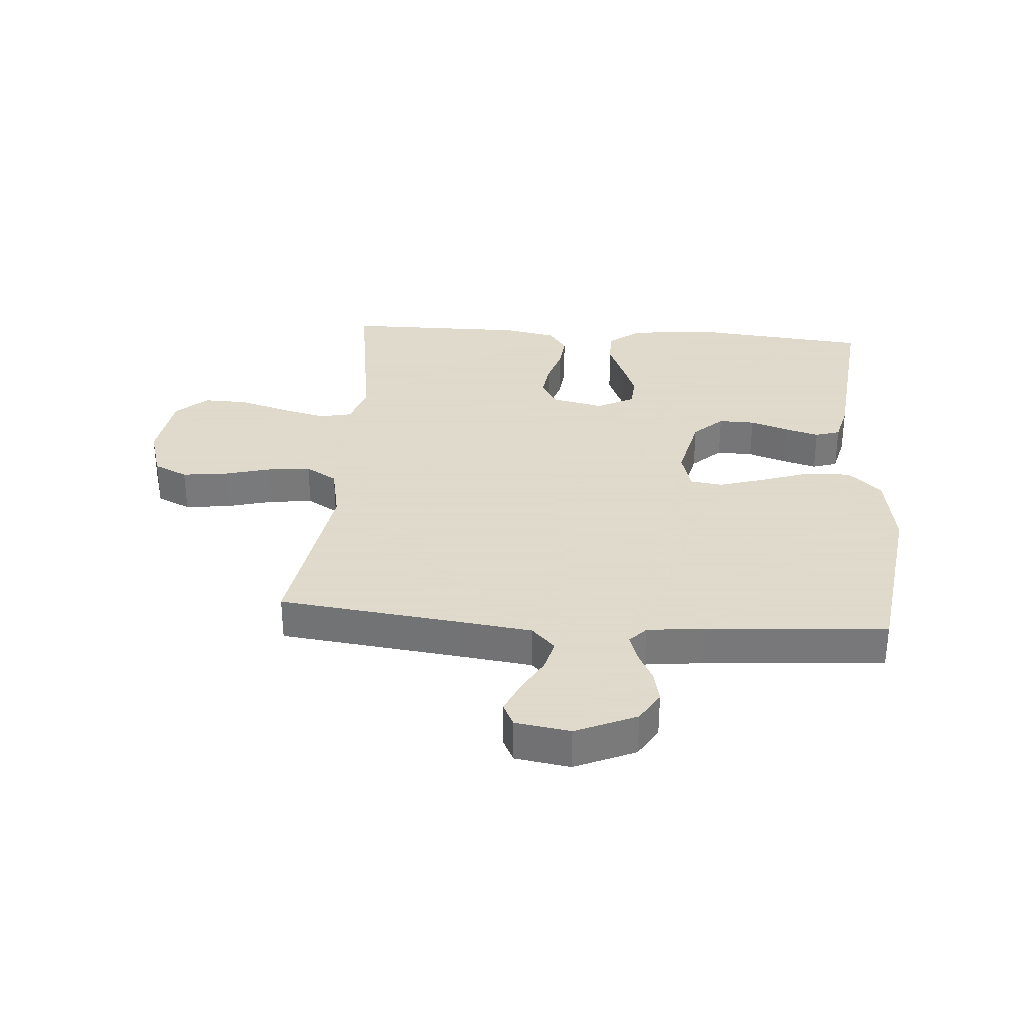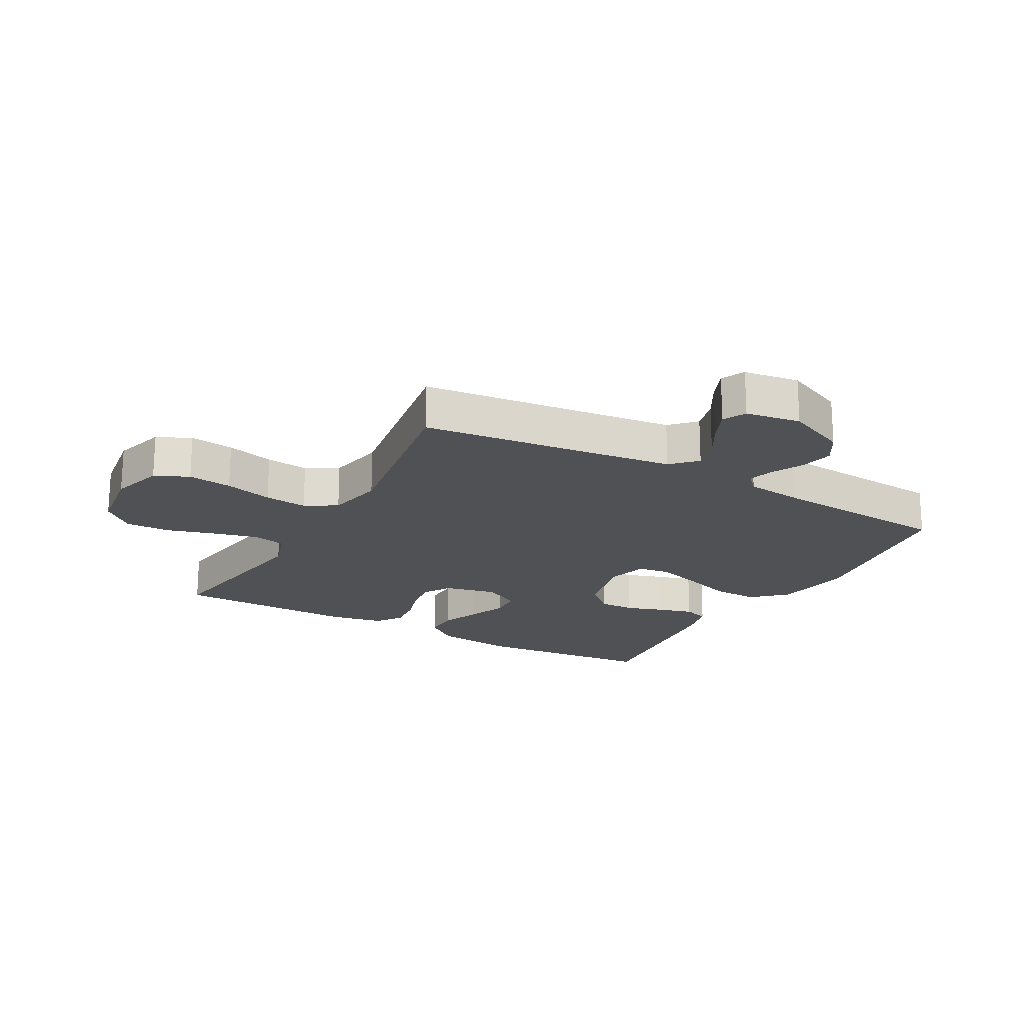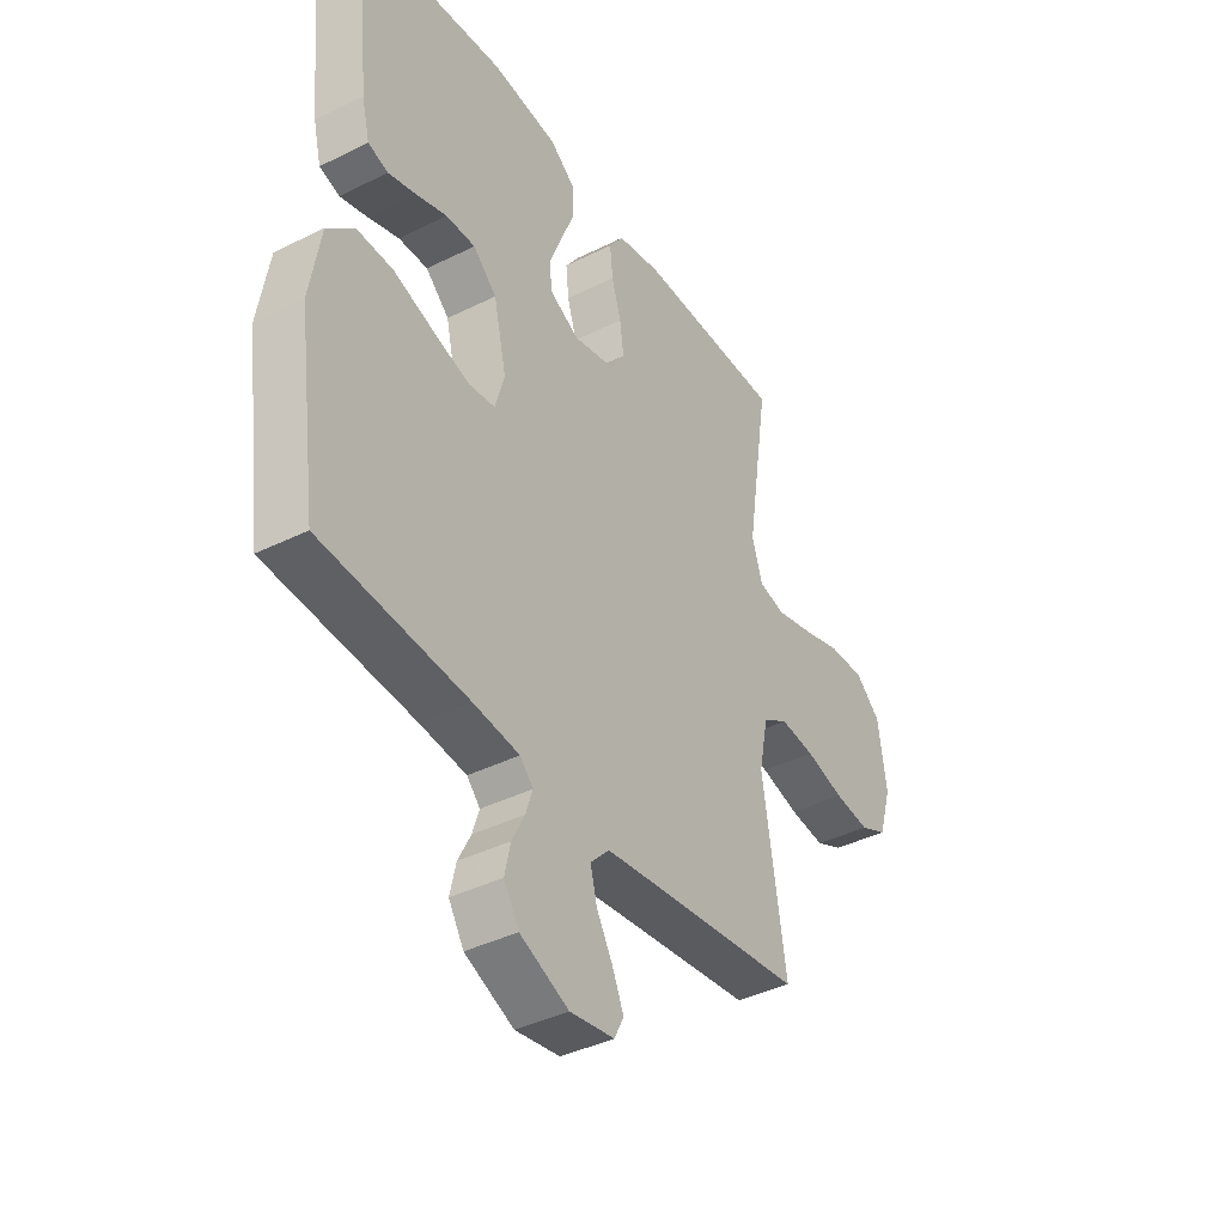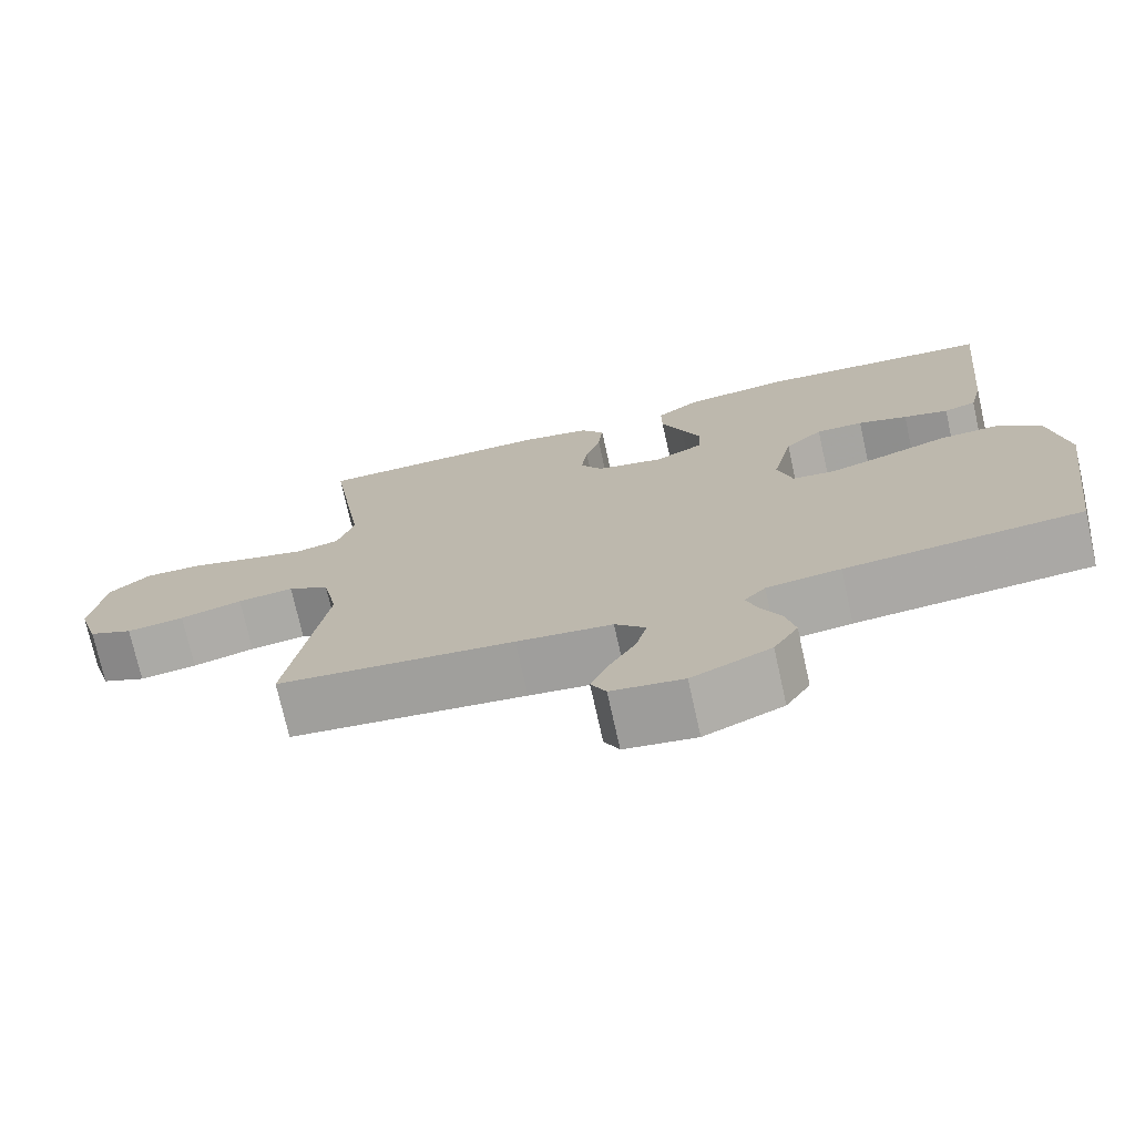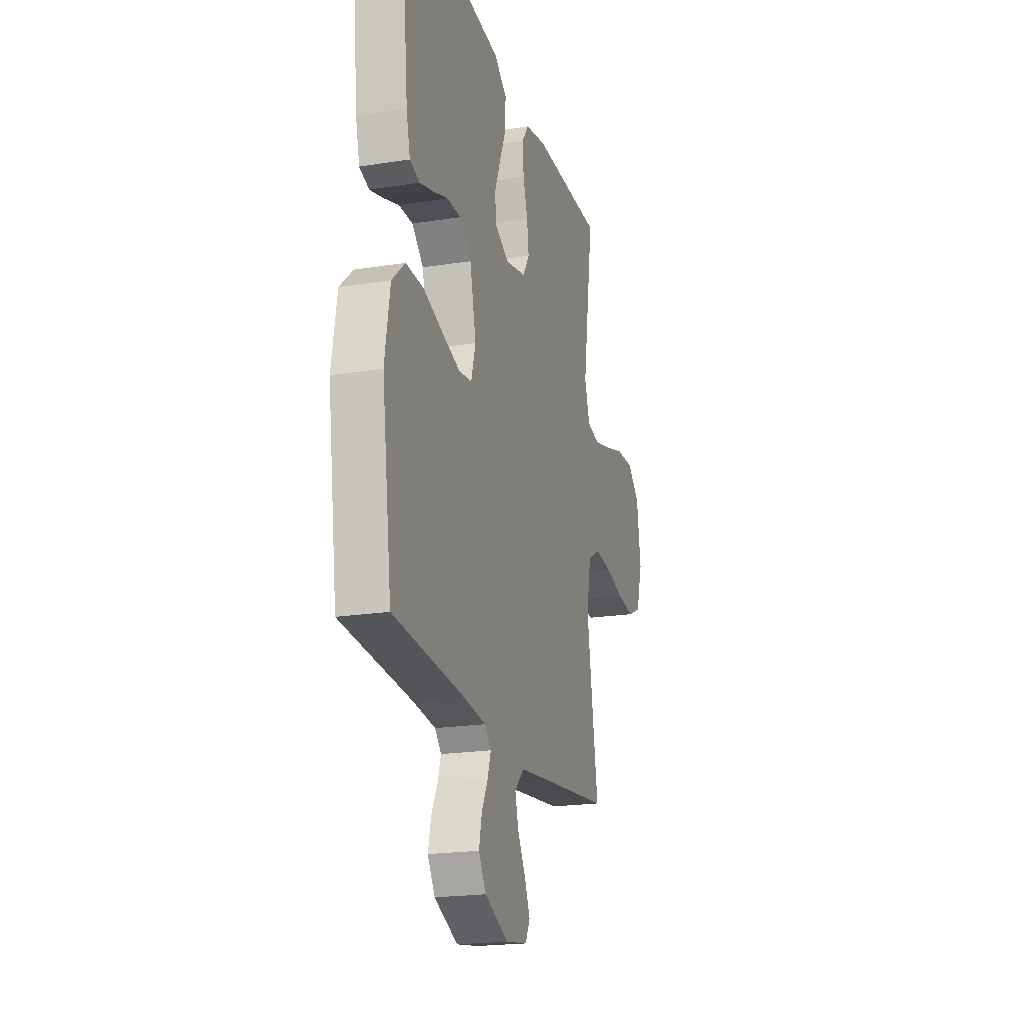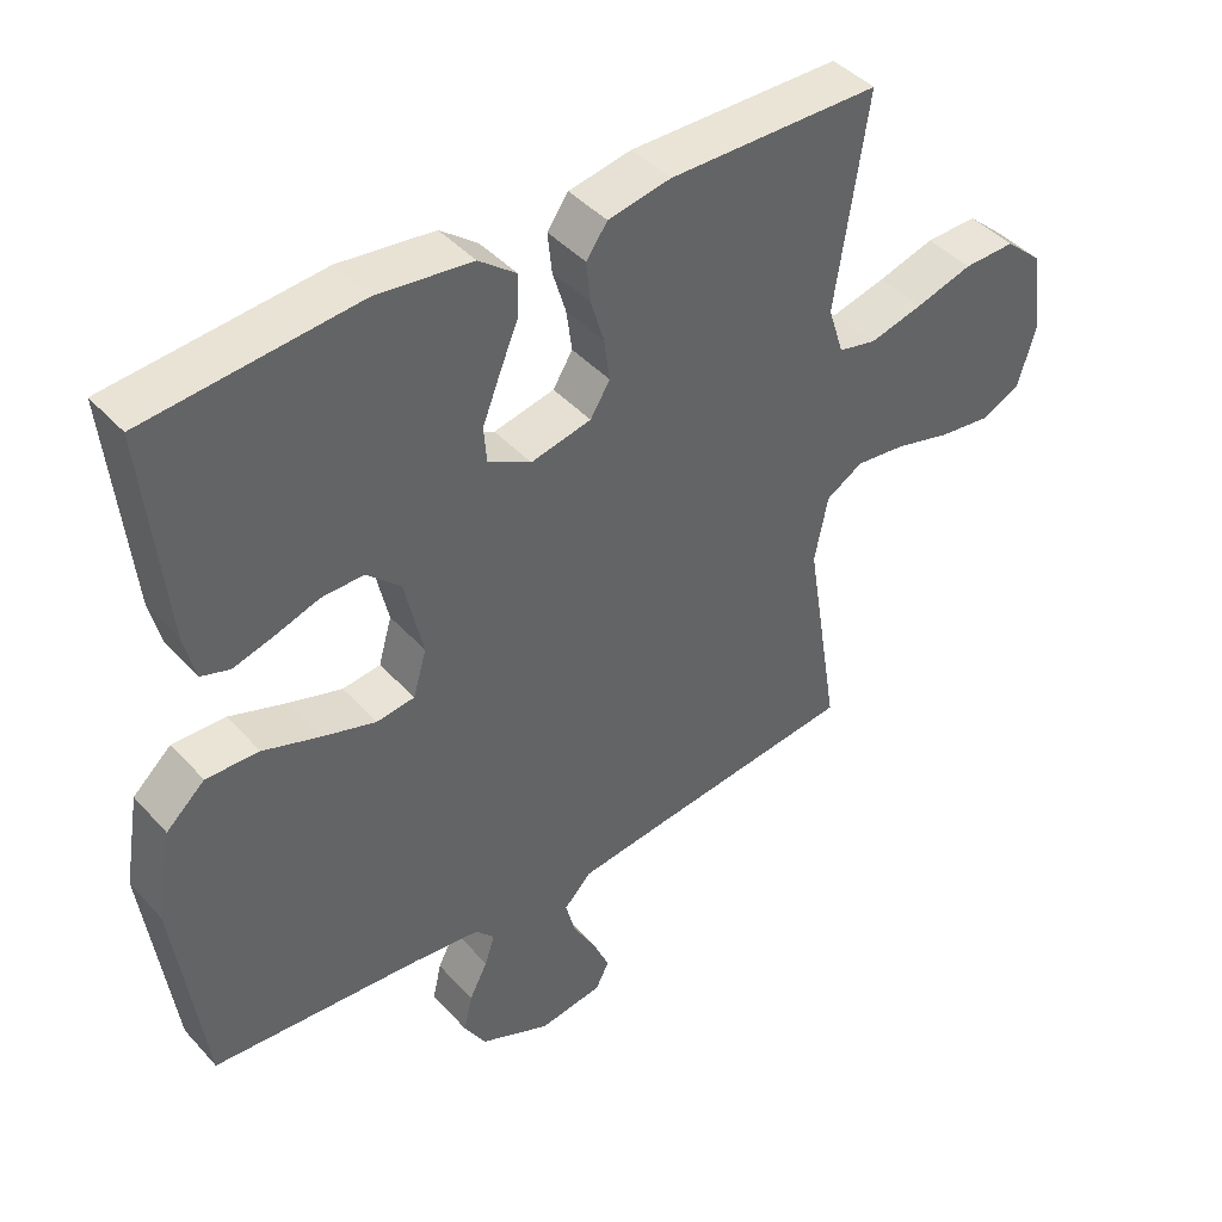
<metadata>
{"format":"obj","ext":"obj","renderer":"f3d","projection":"perspective","resolution":1024,"background":"white","views":[{"elev":32.4,"azim":-175.6,"up":"+Y"},{"elev":-19.9,"azim":150.9,"up":"+Y"},{"elev":-39.7,"azim":-58.3,"up":"+Z"},{"elev":-73.9,"azim":-167.4,"up":"+Z"},{"elev":-20.4,"azim":-73.8,"up":"+Z"},{"elev":42.9,"azim":-38.4,"up":"+Z"}]}
</metadata>
<code>
v 0.5 0.07 -0.5
v 0.2 0.07 -0.535
v 0.079 0.07 -0.55
v 0.04 0.07 -0.59
v 0.054 0.07 -0.643
v 0.087 0.07 -0.701
v 0.11 0.07 -0.754
v 0.091 0.07 -0.792
v 0 0.07 -0.806
v -0.1 0.07 -0.762
v -0.131 0.07 -0.711
v -0.119 0.07 -0.657
v -0.093 0.07 -0.606
v -0.079 0.07 -0.563
v -0.106 0.07 -0.534
v -0.2 0.07 -0.523
v -0.5 0.07 -0.5
v -0.541 0.07 -0.2
v -0.519 0.07 -0.07
v -0.464 0.07 -0.02
v -0.389 0.07 -0.022
v -0.307 0.07 -0.05
v -0.232 0.07 -0.073
v -0.178 0.07 -0.066
v -0.159 0.07 0
v -0.185 0.07 0.114
v -0.233 0.07 0.159
v -0.293 0.07 0.158
v -0.356 0.07 0.137
v -0.413 0.07 0.121
v -0.454 0.07 0.134
v -0.47 0.07 0.2
v -0.5 0.07 0.5
v -0.2 0.07 0.528
v -0.065 0.07 0.512
v -0.012 0.07 0.471
v -0.013 0.07 0.413
v -0.04 0.07 0.348
v -0.065 0.07 0.284
v -0.061 0.07 0.232
v 0 0.07 0.2
v 0.086 0.07 0.219
v 0.114 0.07 0.264
v 0.106 0.07 0.323
v 0.087 0.07 0.386
v 0.081 0.07 0.444
v 0.111 0.07 0.486
v 0.2 0.07 0.503
v 0.5 0.07 0.5
v 0.454 0.07 0.2
v 0.476 0.07 0.131
v 0.53 0.07 0.119
v 0.605 0.07 0.138
v 0.686 0.07 0.162
v 0.759 0.07 0.164
v 0.811 0.07 0.118
v 0.828 0.07 0
v 0.802 0.07 -0.087
v 0.746 0.07 -0.113
v 0.673 0.07 -0.104
v 0.594 0.07 -0.083
v 0.523 0.07 -0.075
v 0.471 0.07 -0.106
v 0.452 0.07 -0.2
v 0.5 0 -0.5
v 0.2 0 -0.535
v 0.079 0 -0.55
v 0.04 0 -0.59
v 0.054 0 -0.643
v 0.087 0 -0.701
v 0.11 0 -0.754
v 0.091 0 -0.792
v 0 0 -0.806
v -0.1 0 -0.762
v -0.131 0 -0.711
v -0.119 0 -0.657
v -0.093 0 -0.606
v -0.079 0 -0.563
v -0.106 0 -0.534
v -0.2 0 -0.523
v -0.5 0 -0.5
v -0.541 0 -0.2
v -0.519 0 -0.07
v -0.464 0 -0.02
v -0.389 0 -0.022
v -0.307 0 -0.05
v -0.232 0 -0.073
v -0.178 0 -0.066
v -0.159 0 0
v -0.185 0 0.114
v -0.233 0 0.159
v -0.293 0 0.158
v -0.356 0 0.137
v -0.413 0 0.121
v -0.454 0 0.134
v -0.47 0 0.2
v -0.5 0 0.5
v -0.2 0 0.528
v -0.065 0 0.512
v -0.012 0 0.471
v -0.013 0 0.413
v -0.04 0 0.348
v -0.065 0 0.284
v -0.061 0 0.232
v 0 0 0.2
v 0.086 0 0.219
v 0.114 0 0.264
v 0.106 0 0.323
v 0.087 0 0.386
v 0.081 0 0.444
v 0.111 0 0.486
v 0.2 0 0.503
v 0.5 0 0.5
v 0.454 0 0.2
v 0.476 0 0.131
v 0.53 0 0.119
v 0.605 0 0.138
v 0.686 0 0.162
v 0.759 0 0.164
v 0.811 0 0.118
v 0.828 0 0
v 0.802 0 -0.087
v 0.746 0 -0.113
v 0.673 0 -0.104
v 0.594 0 -0.083
v 0.523 0 -0.075
v 0.471 0 -0.106
v 0.452 0 -0.2
f 58 59 60 61
f 58 61 62
f 57 58 62
f 56 57 62
f 53 54 55 56
f 52 53 56 62
f 51 52 62 63
f 47 48 49 50
f 44 45 46 47
f 43 44 47 50
f 42 43 50 51
f 35 36 37 38
f 35 38 39
f 34 35 39
f 33 34 39 40
f 31 32 33 40
f 28 29 30 31
f 19 20 21 22
f 19 22 23
f 16 17 18 19
f 15 16 19 23
f 14 15 23 24
f 10 11 12 13
f 10 13 14
f 9 10 14
f 5 6 7 8
f 4 5 8 9
f 64 1 2
f 64 2 3
f 63 64 3
f 41 42 51 63
f 41 63 3 4
f 28 31 40
f 27 28 40 41
f 26 27 41
f 25 26 41 4
f 14 24 25
f 4 9 14 25
f 125 124 123 122
f 126 125 122
f 126 122 121
f 126 121 120
f 120 119 118 117
f 126 120 117 116
f 127 126 116 115
f 114 113 112 111
f 111 110 109 108
f 114 111 108 107
f 115 114 107 106
f 102 101 100 99
f 103 102 99
f 103 99 98
f 104 103 98 97
f 104 97 96 95
f 95 94 93 92
f 86 85 84 83
f 87 86 83
f 83 82 81 80
f 87 83 80 79
f 88 87 79 78
f 77 76 75 74
f 78 77 74
f 78 74 73
f 72 71 70 69
f 73 72 69 68
f 66 65 128
f 67 66 128
f 67 128 127
f 127 115 106 105
f 68 67 127 105
f 104 95 92
f 105 104 92 91
f 105 91 90
f 68 105 90 89
f 89 88 78
f 89 78 73 68
f 1 65 66 2
f 2 66 67 3
f 3 67 68 4
f 4 68 69 5
f 5 69 70 6
f 6 70 71 7
f 7 71 72 8
f 8 72 73 9
f 9 73 74 10
f 10 74 75 11
f 11 75 76 12
f 12 76 77 13
f 13 77 78 14
f 14 78 79 15
f 15 79 80 16
f 16 80 81 17
f 17 81 82 18
f 18 82 83 19
f 19 83 84 20
f 20 84 85 21
f 21 85 86 22
f 22 86 87 23
f 23 87 88 24
f 24 88 89 25
f 25 89 90 26
f 26 90 91 27
f 27 91 92 28
f 28 92 93 29
f 29 93 94 30
f 30 94 95 31
f 31 95 96 32
f 32 96 97 33
f 33 97 98 34
f 34 98 99 35
f 35 99 100 36
f 36 100 101 37
f 37 101 102 38
f 38 102 103 39
f 39 103 104 40
f 40 104 105 41
f 41 105 106 42
f 42 106 107 43
f 43 107 108 44
f 44 108 109 45
f 45 109 110 46
f 46 110 111 47
f 47 111 112 48
f 48 112 113 49
f 49 113 114 50
f 50 114 115 51
f 51 115 116 52
f 52 116 117 53
f 53 117 118 54
f 54 118 119 55
f 55 119 120 56
f 56 120 121 57
f 57 121 122 58
f 58 122 123 59
f 59 123 124 60
f 60 124 125 61
f 61 125 126 62
f 62 126 127 63
f 63 127 128 64
f 64 128 65 1

</code>
